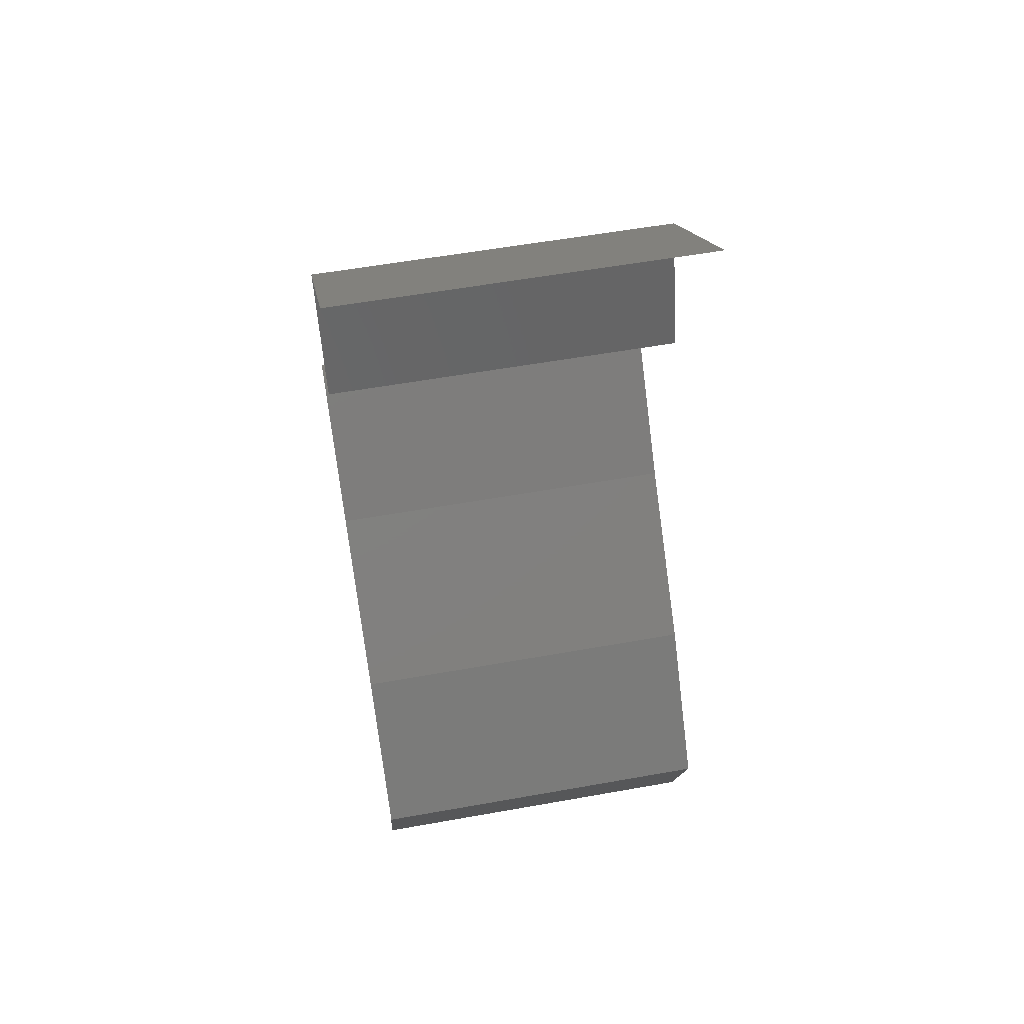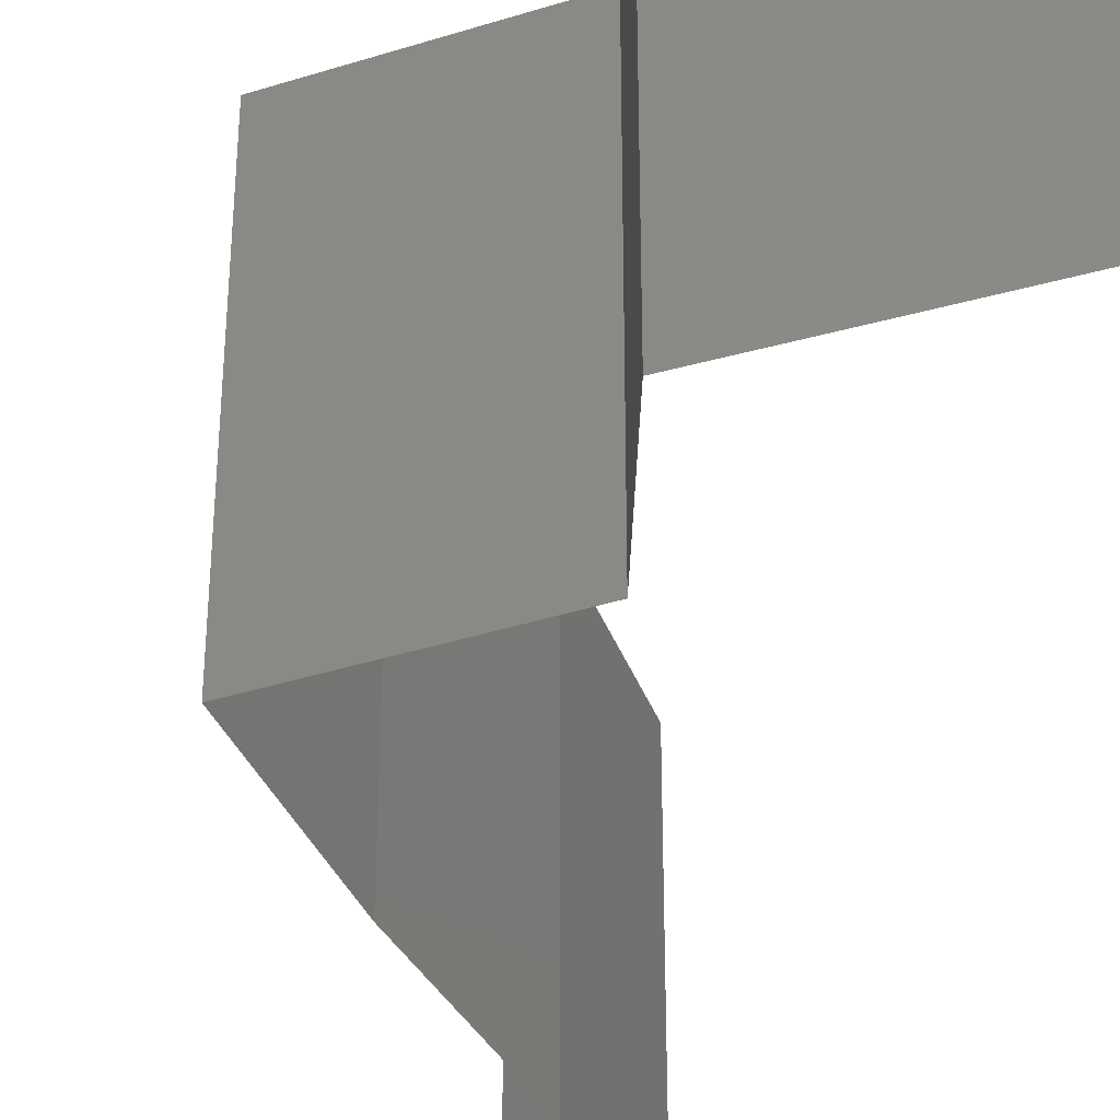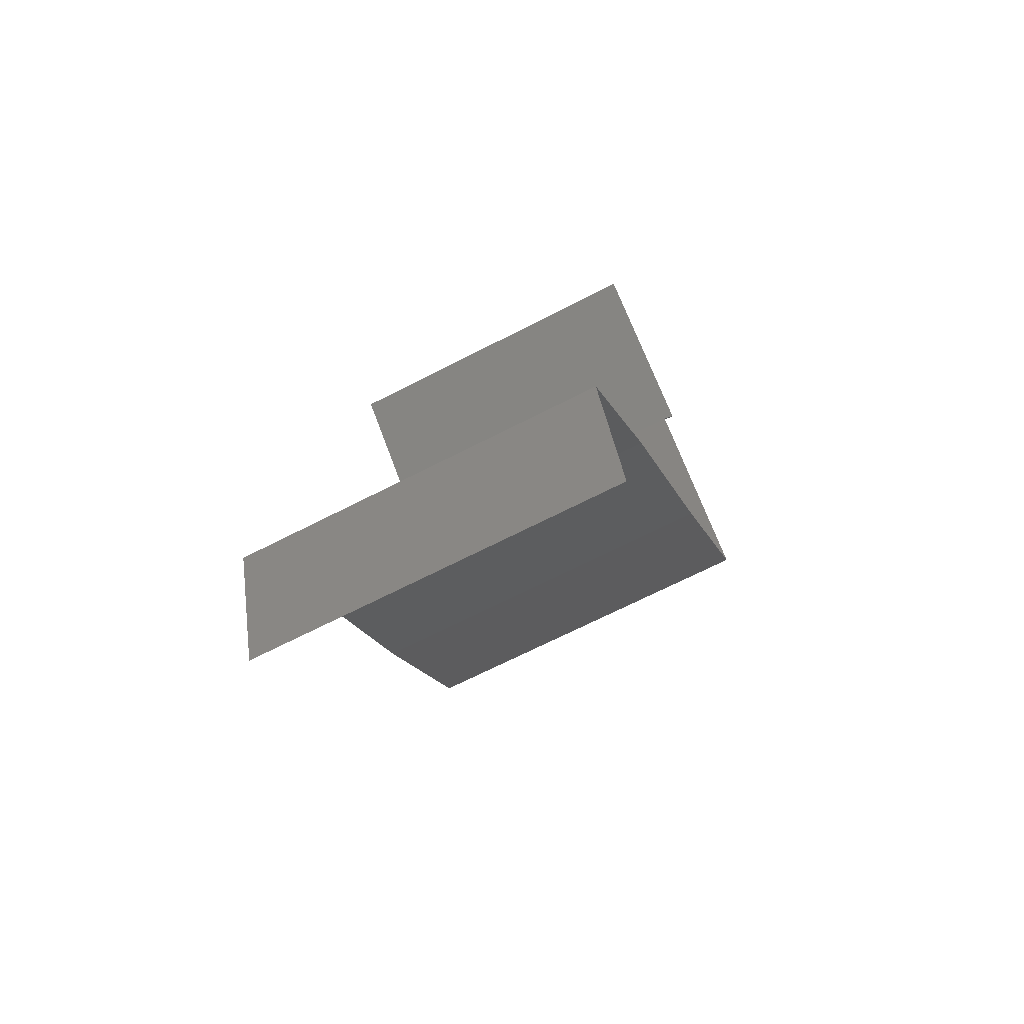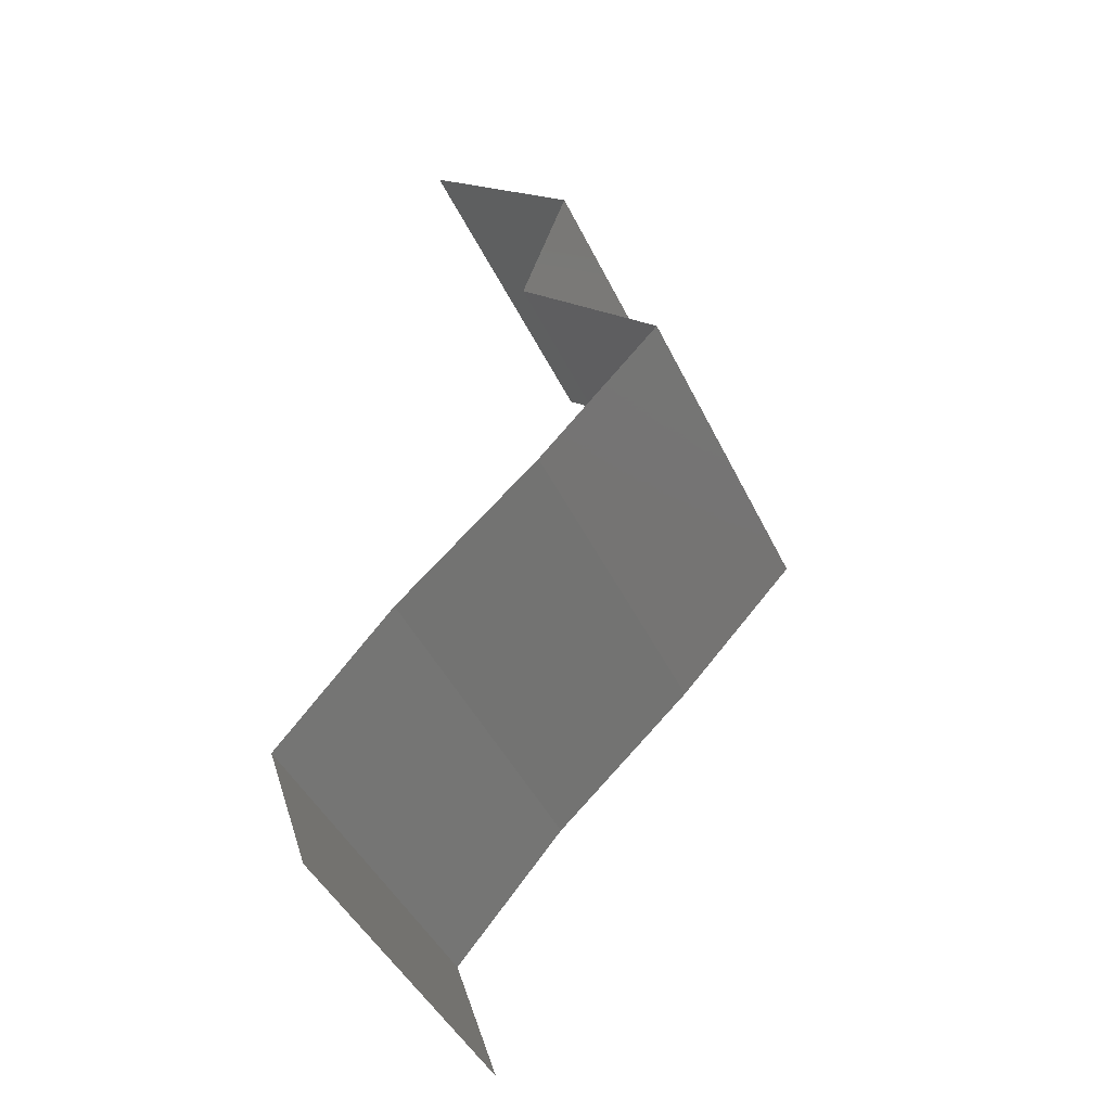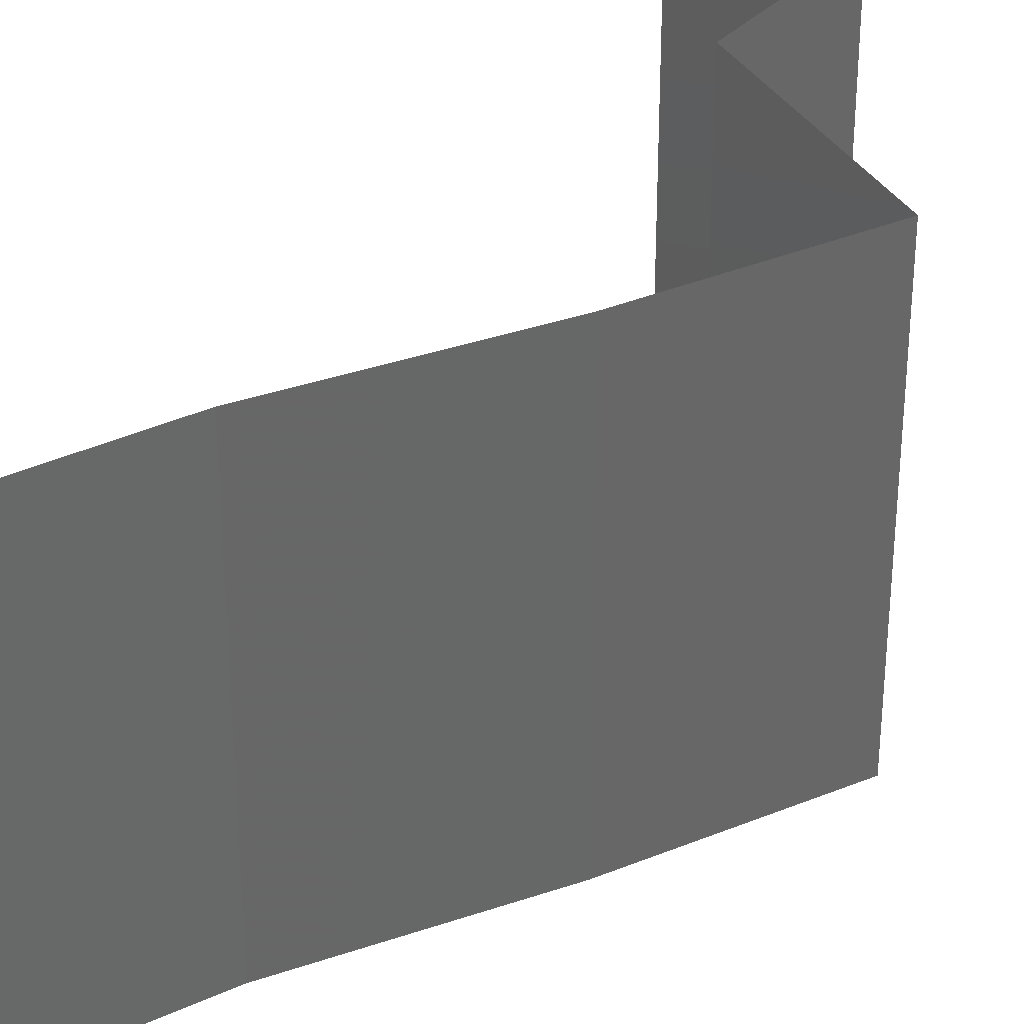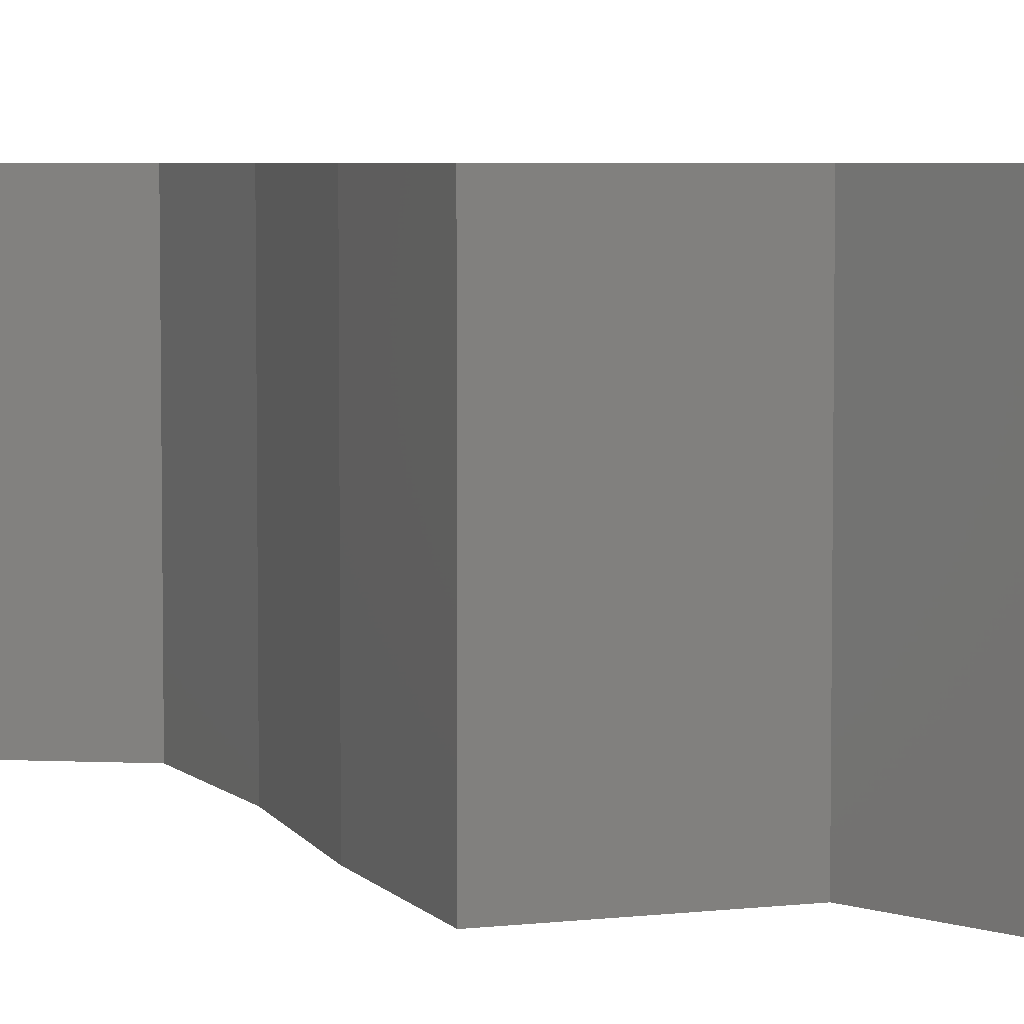
<metadata>
{"format":"stl","ext":"stl","renderer":"f3d","projection":"perspective","resolution":1024,"background":"white","views":[{"elev":56.6,"azim":-100.6,"up":"+Y"},{"elev":-38.5,"azim":158.9,"up":"+Z"},{"elev":-68.4,"azim":-62.8,"up":"+Y"},{"elev":-45.2,"azim":24.6,"up":"+Y"},{"elev":36.5,"azim":18.8,"up":"+Z"},{"elev":5.1,"azim":116.7,"up":"+Z"}]}
</metadata>
<code>
# stl→obj: 38 verts, 56 faces
v 0.03023 0.05848 0
v 0.03877 0.05117 0
v 0.0345 0.05482 0.005521
v 0.03877 0.05117 0.02
v 0.03023 0.05848 0.02
v 0.0345 0.05482 0.01431
v 0.03877 0.05117 0.01
v 0.03023 0.05848 0.01
v 0.03749 0.04751 0.015
v 0.0362 0.04386 0
v 0.0362 0.04386 0.01
v 0.03749 0.04751 0.005
v 0.0362 0.04386 0.02
v 0.04408 0.03655 0
v 0.04014 0.0402 0.005521
v 0.04408 0.03655 0.02
v 0.04014 0.0402 0.01451
v 0.04408 0.03655 0.01
v 0.03724 0.02924 0
v 0.04066 0.03289 0.005
v 0.03724 0.02924 0.02
v 0.04066 0.03289 0.015
v 0.03724 0.02924 0.01
v 0.02938 0.02193 0.02
v 0.03331 0.02558 0.01448
v 0.02938 0.02193 0
v 0.03331 0.02558 0.005494
v 0.02938 0.02193 0.01
v 0.02628 0.01827 0.015
v 0.02317 0.01462 0
v 0.02317 0.01462 0.01
v 0.02628 0.01827 0.005
v 0.02317 0.01462 0.02
v 0.02442 0.01096 0.015
v 0.02567 0.00731 0
v 0.02567 0.00731 0.01
v 0.02442 0.01096 0.005
v 0.02567 0.00731 0.02
f 1 2 3
f 4 5 6
f 3 7 6
f 8 3 6
f 5 8 6
f 2 7 3
f 8 1 3
f 7 4 6
f 4 7 9
f 10 11 12
f 7 2 12
f 11 13 9
f 11 7 12
f 7 11 9
f 2 10 12
f 13 4 9
f 10 14 15
f 16 13 17
f 15 18 17
f 11 15 17
f 13 11 17
f 14 18 15
f 11 10 15
f 18 16 17
f 14 19 20
f 21 16 22
f 20 23 22
f 18 20 22
f 16 18 22
f 19 23 20
f 18 14 20
f 23 21 22
f 24 21 25
f 19 26 27
f 21 23 25
f 26 28 27
f 25 23 27
f 28 25 27
f 23 19 27
f 28 24 25
f 24 28 29
f 30 31 32
f 28 26 32
f 31 33 29
f 26 30 32
f 31 28 32
f 33 24 29
f 28 31 29
f 33 31 34
f 35 36 37
f 31 30 37
f 36 38 34
f 36 31 37
f 31 36 34
f 30 35 37
f 38 33 34

</code>
